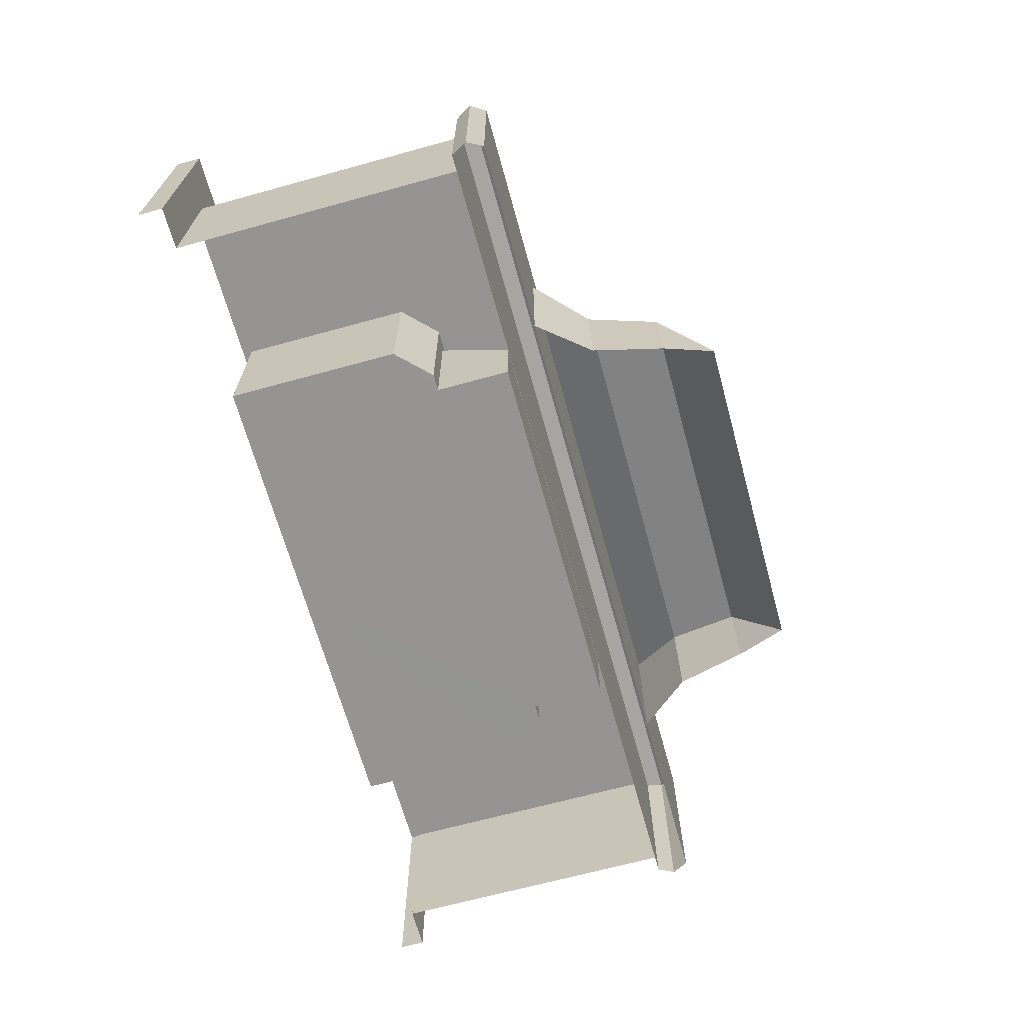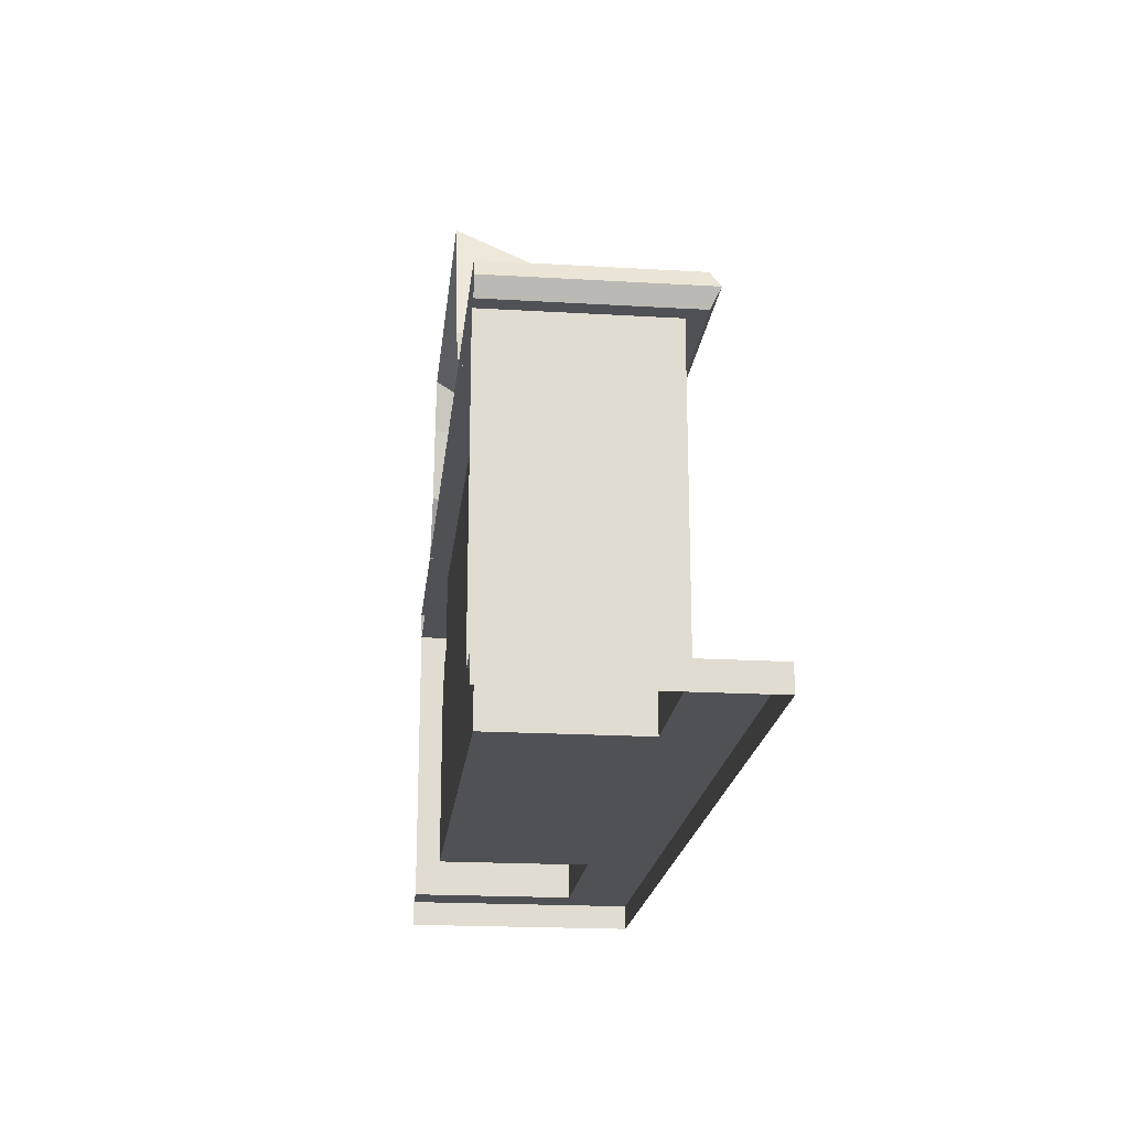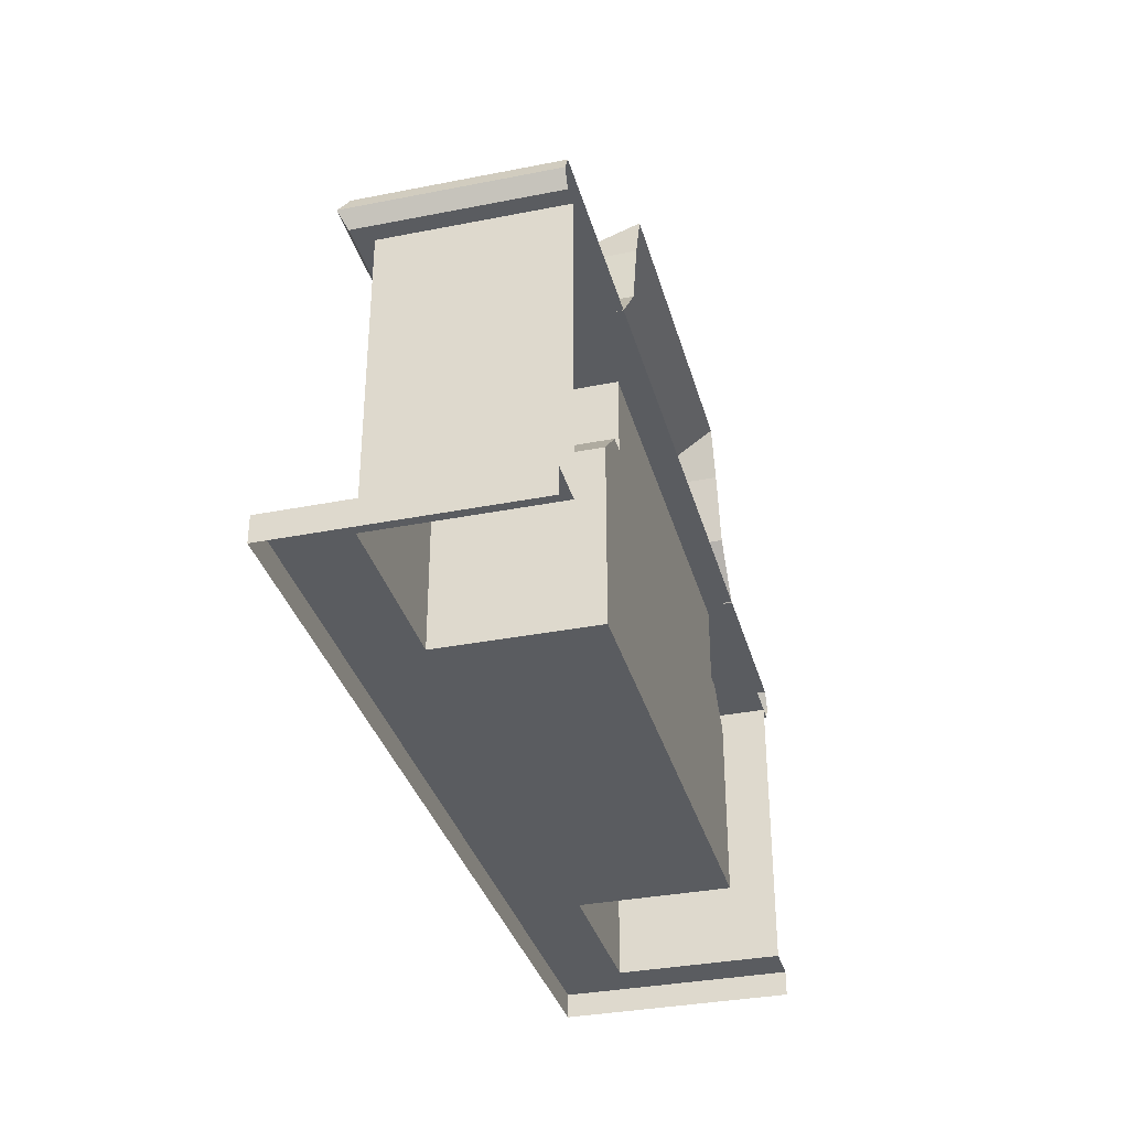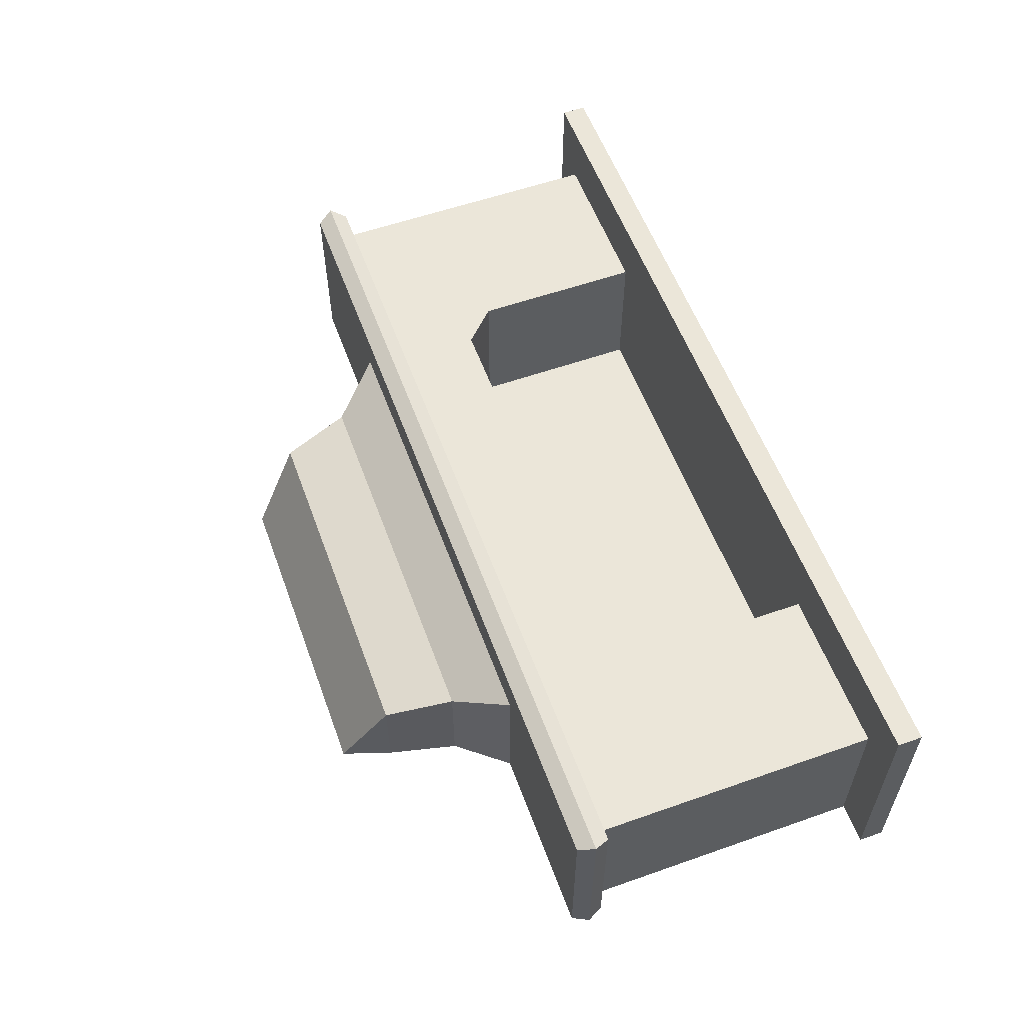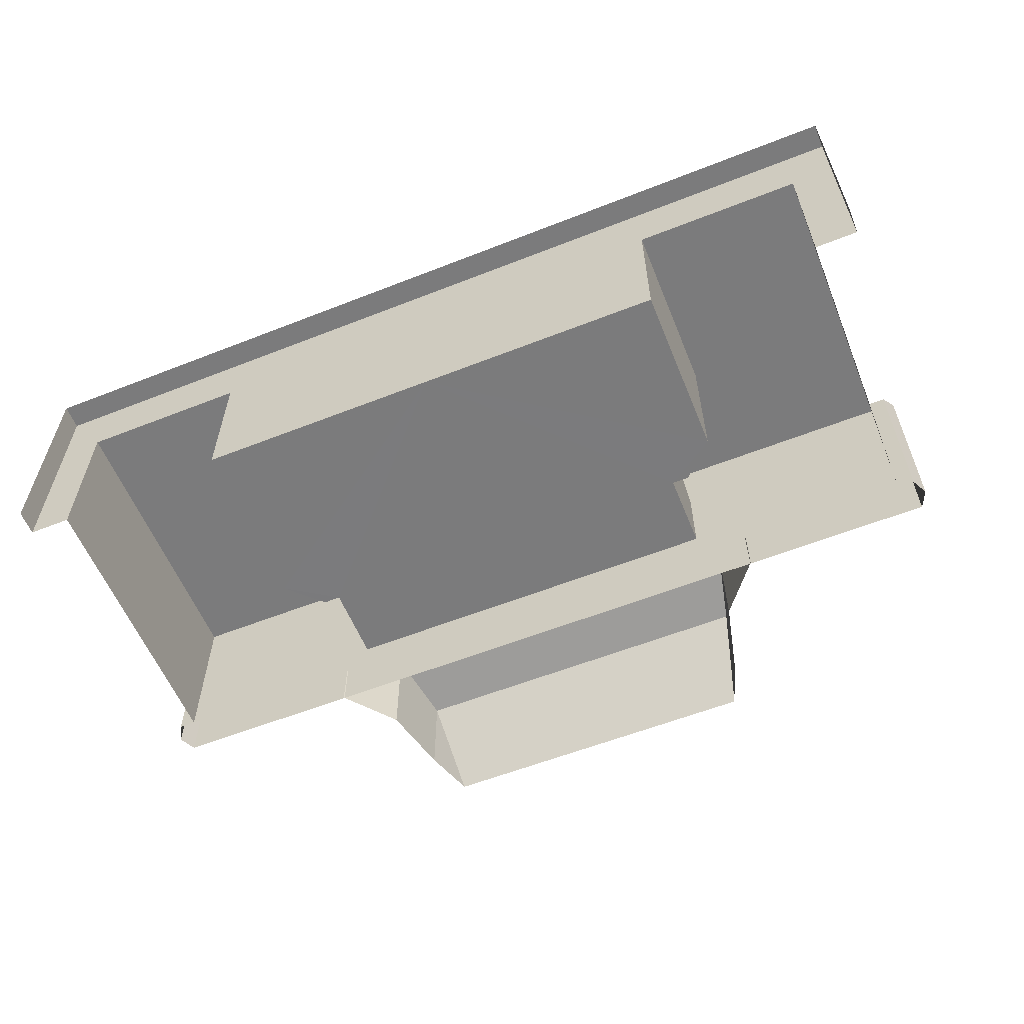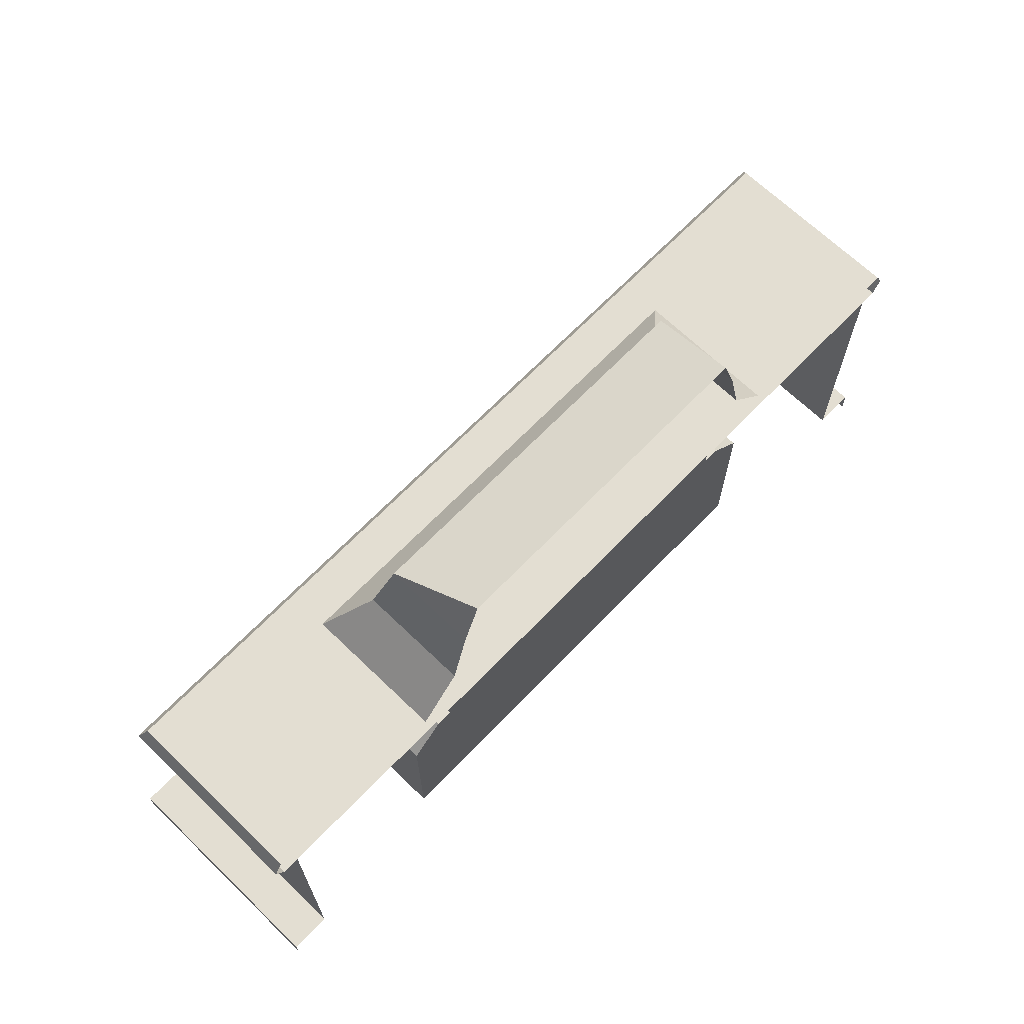
<metadata>
{"format":"obj","ext":"obj","renderer":"f3d","projection":"perspective","resolution":1024,"background":"white","views":[{"elev":-67.1,"azim":105.4,"up":"+Z"},{"elev":-20.0,"azim":-96.2,"up":"+Y"},{"elev":-34.2,"azim":104.9,"up":"+Y"},{"elev":57.1,"azim":-110.1,"up":"+Z"},{"elev":-58.5,"azim":22.1,"up":"+Z"},{"elev":67.5,"azim":134.0,"up":"+Y"}]}
</metadata>
<code>
o NW_CITY_FIREPLACE_LARGE_021
v 2.716 -1.825 0.6993
v -2.466 0.06871 0.2993
v 1.16 0.01871 -0.5996
v -2.566 0.06871 0.3993
v 2.566 0.2639 0.3993
v 2.566 0.06871 -0.6992
v -2.566 0.06871 -0.6992
v -2.466 -1.675 -0.699
v -1.16 0.01874 -0.5996
v -2.466 -1.675 0.2993
v -1.16 -0.4313 0.1989
v -1.46 -1.675 0.2993
v 1.46 -1.675 0.2993
v -1.46 -1.675 -0.5992
v 1.46 -1.675 -0.5989
v 1.46 -0.6313 0.2993
v 2.466 0.06871 0.2993
v 2.466 -1.675 -0.6992
v 2.466 -1.675 0.2993
v -2.716 -1.825 0.6993
v 1.16 0.01871 -0.1492
v -2.566 0.2639 -0.6992
v -2.566 0.2639 0.3993
v 2.566 0.2639 -0.6992
v 2.566 0.06871 0.3993
v -1.16 0.01874 -0.1492
v 0.9857 1.277 -0.6992
v 1.436 0.2587 0.1508
v -0.9857 1.277 -0.6992
v 1.086 0.9808 -0.1492
v 1.16 -0.4313 -0.5996
v 1.16 -0.4313 0.1989
v -1.16 -0.4313 -0.5996
v -1.46 -0.6313 -0.5992
v 1.46 -0.6313 -0.5992
v 2.716 -1.675 -0.6992
v 2.716 -1.675 0.6993
v -2.716 -1.675 -0.6992
v -2.716 -1.675 0.6993
v -1.436 0.2587 0.1508
v -1.086 0.9808 -0.1492
v -1.26 -0.4313 0.2993
v 1.26 -0.4313 0.2993
v -1.46 -0.6313 0.2993
v -2.616 0.1663 0.4493
v 2.616 0.1663 0.4493
v -2.616 0.1663 -0.6992
v 2.616 0.1663 -0.6992
v 1.186 0.5655 -0.6992
v 1.186 0.5655 -0.04916
v -1.186 0.5655 -0.6992
v -1.186 0.5655 -0.04916
v 1.26 -0.4313 -0.5992
v -1.26 -0.4313 -0.5992
v -1.086 0.9808 -0.6992
v 1.086 0.9808 -0.6992
v 0.000387 -1.675 -0.5991
v -0.000347 -0.4313 0.1989
v 0.000377 -0.4313 -0.5994
v -1.5e-05 0.9808 -0.1492
v -1.5e-05 0.5655 -0.04916
v -1.436 0.2587 -0.6992
v 1.436 0.2587 -0.6992
v -1.5e-05 0.2587 0.1508
v -1.5e-05 1.277 -0.6992
v 3e-05 -1.675 0.2993
v -2.716 -1.825 -0.6992
v 2.716 -1.825 -0.6992
v 3e-05 -1.825 0.6993
v 3e-05 -1.675 0.6993
v 4.5e-05 0.06871 0.3993
v 4.5e-05 0.1663 0.4493
v -1.5e-05 0.2639 -0.6992
v 4.5e-05 0.2639 0.3993
v -1.5e-05 0.06871 -0.6992
v 0.000354 0.01871 -0.5996
v -0.00037 0.01871 -0.1492
v -2.466 0.06871 -0.699
v 2.466 0.06871 -0.6993
v -0.000447 0.06871 0.2993
v -0.000347 -0.4313 0.2993
f 13 16 35
f 77 21 32
f 7 75 71
f 74 73 22
f 71 4 7
f 22 23 74
f 33 57 59
f 34 44 12
f 32 58 77
f 8 10 2
f 13 70 37
f 2 10 44
f 80 81 43
f 10 12 44
f 12 10 39
f 13 66 70
f 57 34 14
f 12 14 34
f 57 14 12
f 35 15 13
f 57 66 13
f 16 13 19
f 80 43 17
f 16 19 17
f 17 19 18
f 36 19 37
f 37 19 13
f 10 38 39
f 21 77 76
f 3 32 21
f 45 47 7
f 72 45 4
f 7 4 45
f 46 48 24
f 46 25 6
f 4 71 72
f 26 9 76
f 9 26 11
f 61 40 64
f 65 30 27
f 49 50 28
f 31 59 57
f 32 3 31
f 81 32 43
f 53 43 32
f 11 33 9
f 59 9 33
f 34 54 42
f 33 34 57
f 43 53 35
f 35 31 57
f 19 36 18
f 36 37 1
f 1 37 70
f 38 10 8
f 38 20 39
f 70 69 1
f 40 61 52
f 65 41 60
f 51 40 52
f 54 11 42
f 32 81 58
f 35 16 43
f 43 16 17
f 42 2 44
f 42 44 34
f 45 23 22
f 23 45 72
f 24 5 46
f 72 74 23
f 22 47 45
f 6 48 46
f 30 49 56
f 49 30 50
f 61 60 41
f 41 55 51
f 41 52 61
f 51 52 41
f 35 53 31
f 32 31 53
f 54 34 33
f 11 54 33
f 41 29 55
f 30 56 27
f 35 57 15
f 13 15 57
f 58 81 11
f 11 77 58
f 59 31 3
f 9 59 76
f 30 65 60
f 30 60 61
f 61 50 30
f 61 28 50
f 40 51 62
f 28 63 49
f 28 61 64
f 41 65 29
f 12 66 57
f 70 66 12
f 20 38 67
f 1 68 36
f 70 20 69
f 20 70 39
f 12 39 70
f 6 25 71
f 72 71 25
f 25 46 72
f 72 46 5
f 24 73 74
f 74 5 24
f 5 74 72
f 71 75 6
f 76 3 21
f 3 76 59
f 76 77 26
f 77 11 26
f 2 78 8
f 18 79 17
f 42 80 2
f 42 81 80
f 42 11 81

</code>
